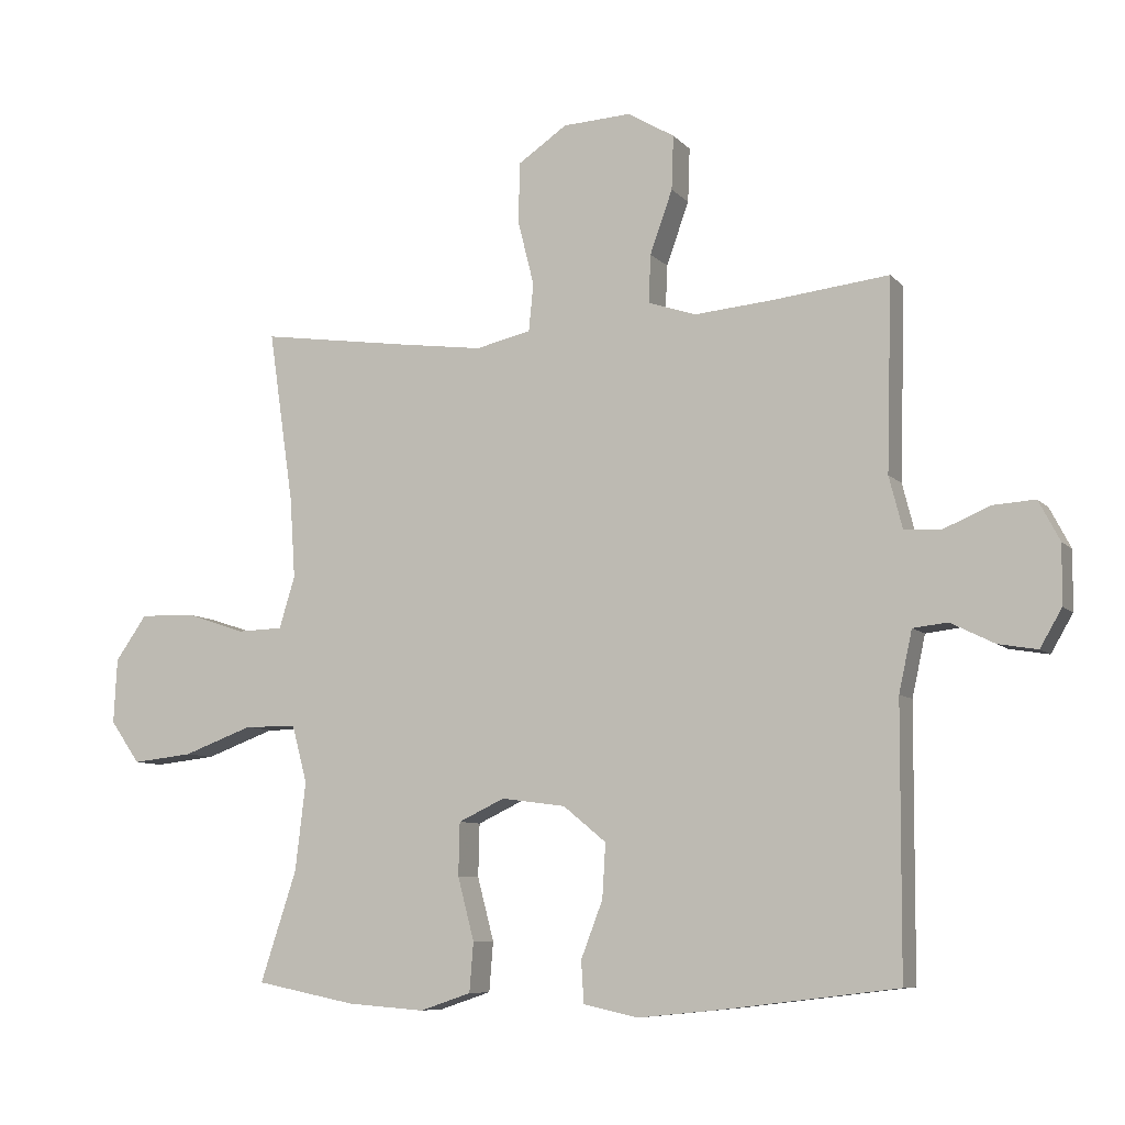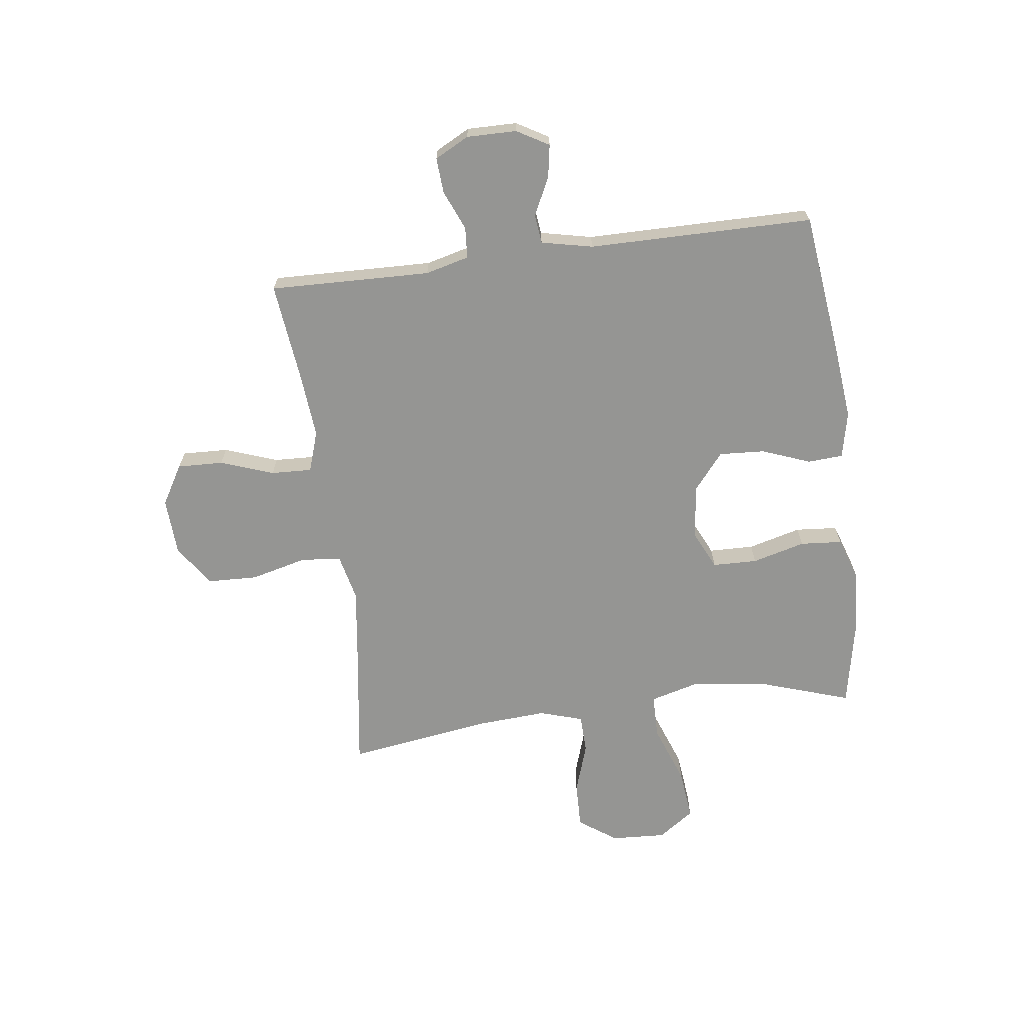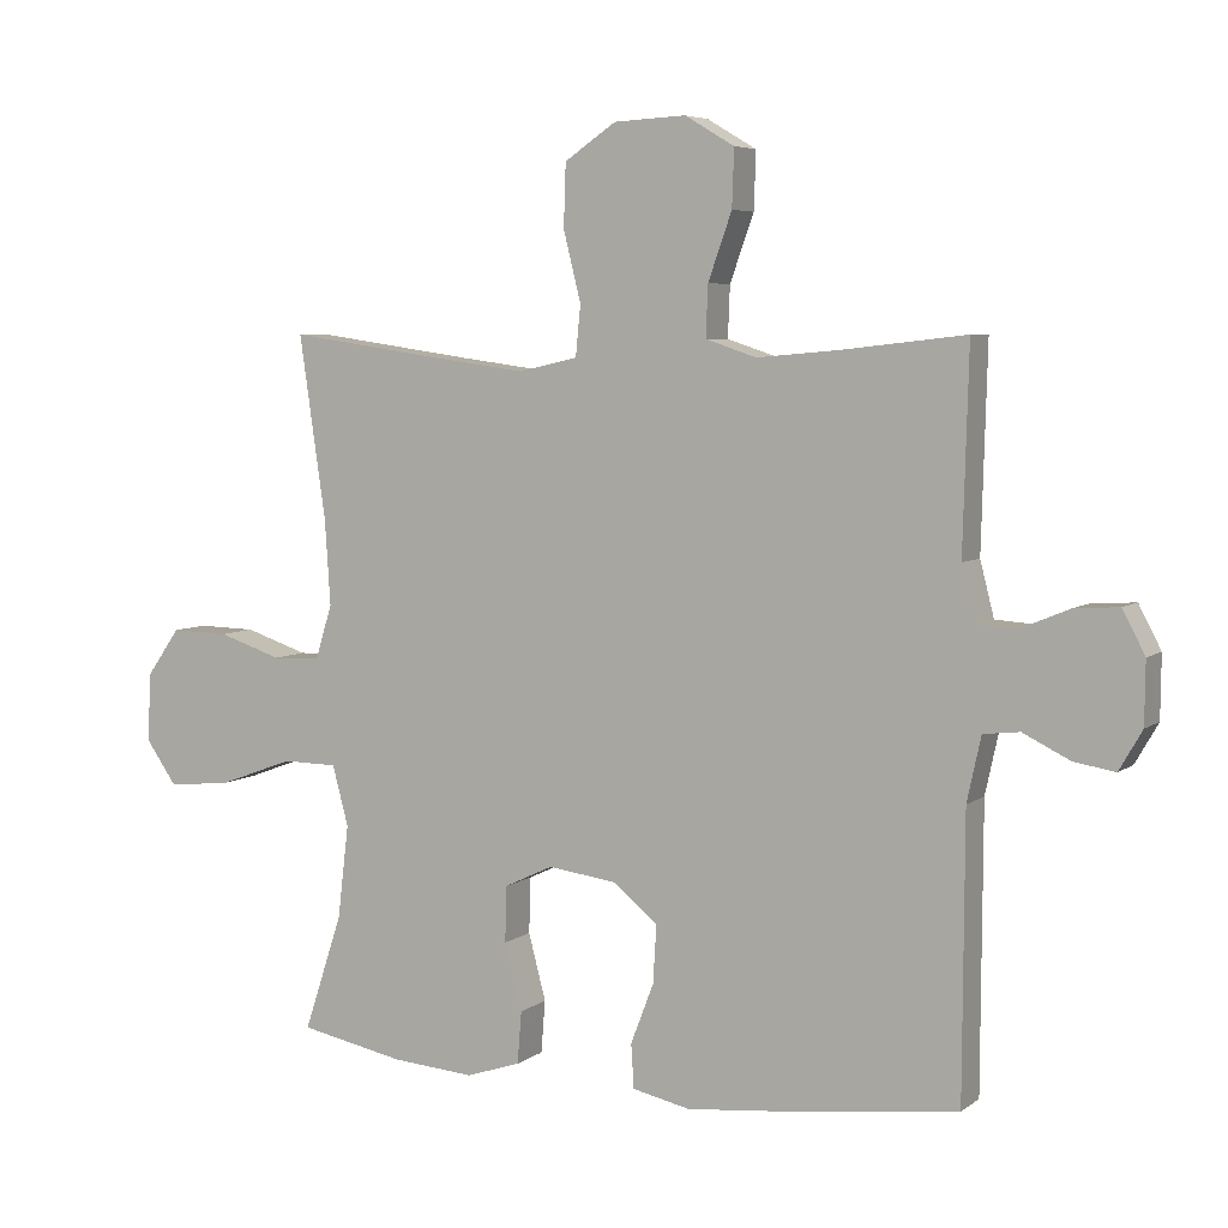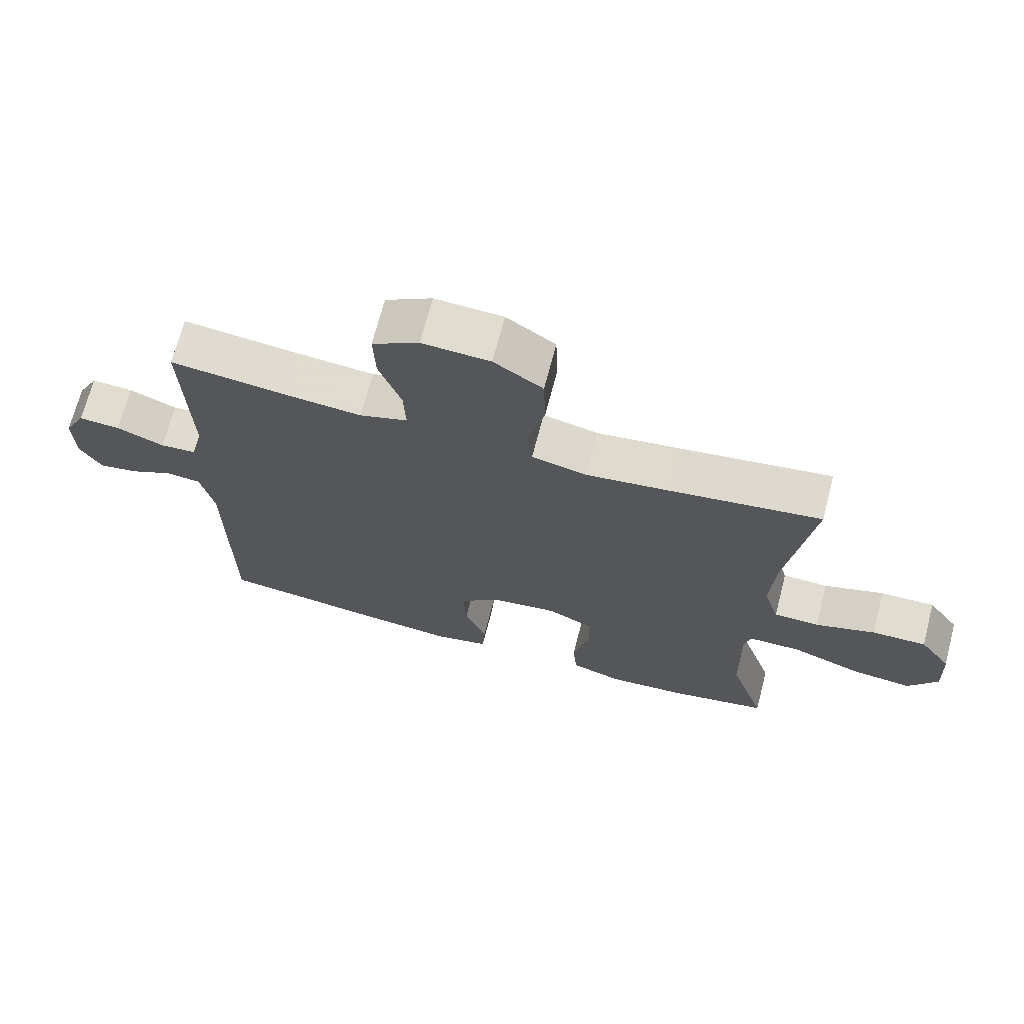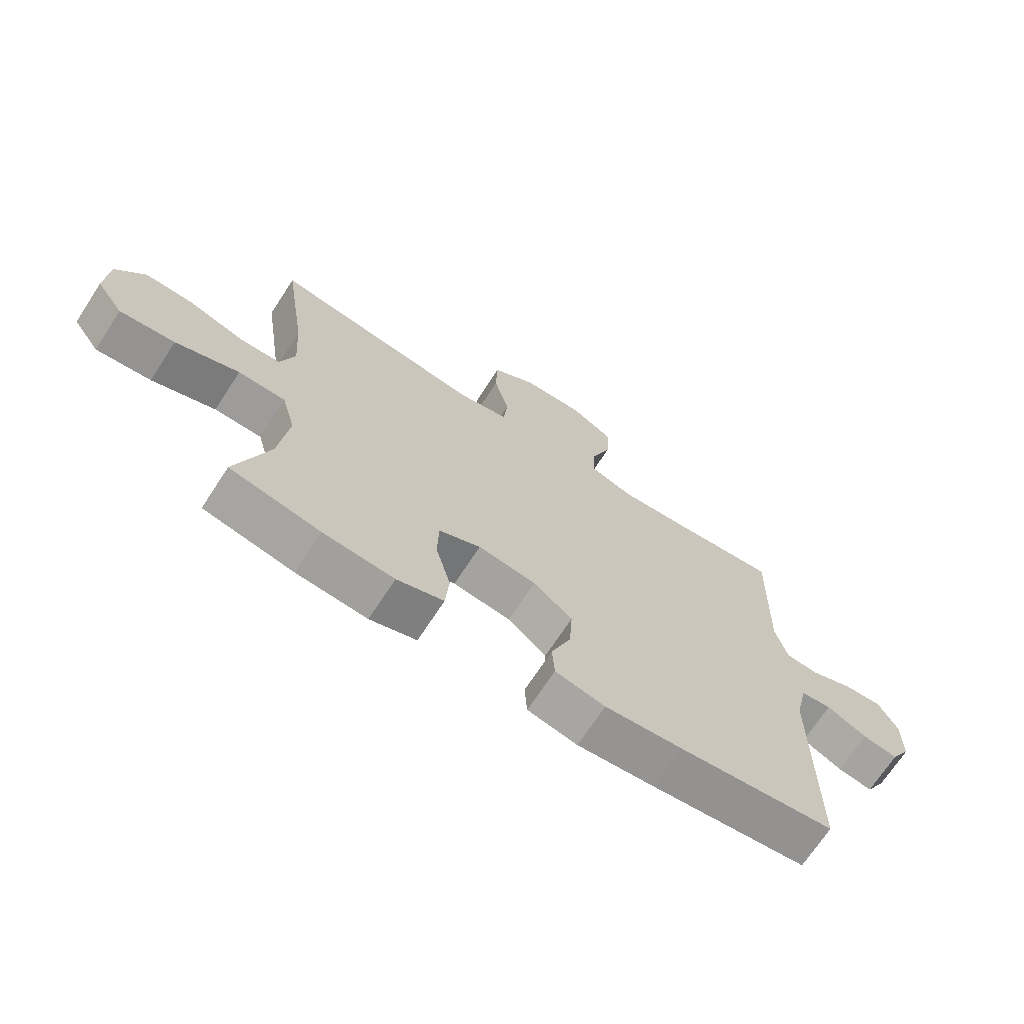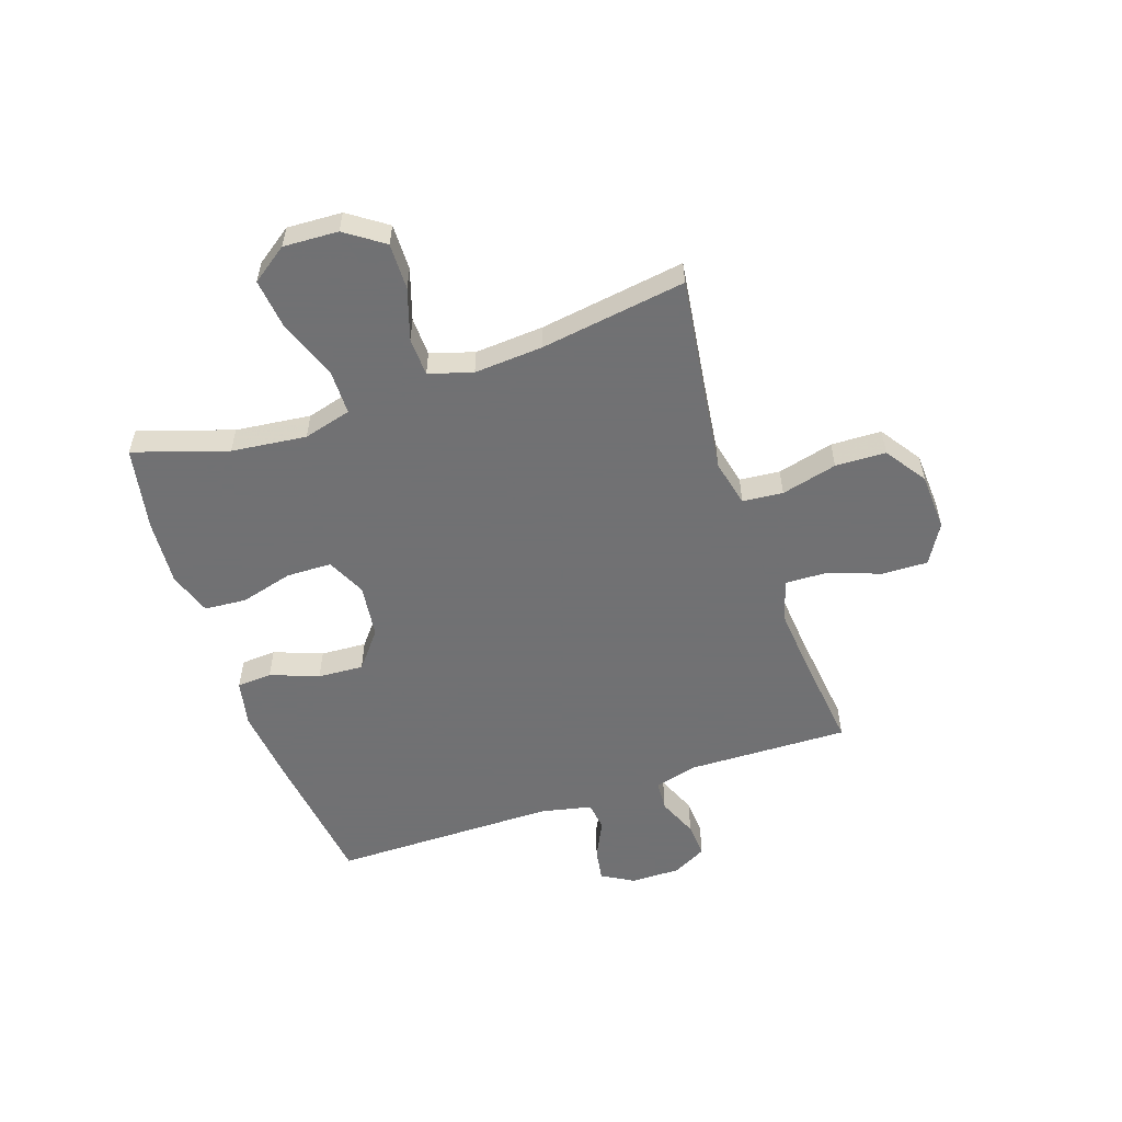
<metadata>
{"format":"obj","ext":"obj","renderer":"f3d","projection":"perspective","resolution":1024,"background":"white","views":[{"elev":-8.0,"azim":22.9,"up":"+Z"},{"elev":-67.3,"azim":97.5,"up":"+Y"},{"elev":5.6,"azim":26.8,"up":"+Z"},{"elev":69.3,"azim":-165.4,"up":"+Z"},{"elev":-69.9,"azim":-33.1,"up":"+Z"},{"elev":-55.3,"azim":-71.0,"up":"+Y"}]}
</metadata>
<code>
v -0.5 0.07 0.5
v -0.271 0.07 0.467
v -0.144 0.07 0.45
v -0.06 0.07 0.469
v -0.053 0.07 0.541
v -0.078 0.07 0.641
v -0.075 0.07 0.731
v -0.001 0.07 0.781
v 0.102 0.07 0.786
v 0.173 0.07 0.744
v 0.17 0.07 0.662
v 0.136 0.07 0.567
v 0.133 0.07 0.494
v 0.206 0.07 0.47
v 0.322 0.07 0.48
v 0.5 0.07 0.5
v 0.492 0.07 0.212
v 0.512 0.07 0.134
v 0.567 0.07 0.13
v 0.639 0.07 0.16
v 0.702 0.07 0.164
v 0.734 0.07 0.103
v 0.733 0.07 0.014
v 0.7 0.07 -0.043
v 0.641 0.07 -0.033
v 0.574 0.07 0
v 0.522 0.07 -0.006
v 0.502 0.07 -0.098
v 0.5 0.07 -0.5
v 0.239 0.07 -0.532
v 0.111 0.07 -0.545
v 0.028 0.07 -0.527
v 0.024 0.07 -0.464
v 0.057 0.07 -0.378
v 0.062 0.07 -0.296
v -0.003 0.07 -0.243
v -0.1 0.07 -0.23
v -0.17 0.07 -0.263
v -0.172 0.07 -0.343
v -0.147 0.07 -0.438
v -0.153 0.07 -0.513
v -0.231 0.07 -0.539
v -0.349 0.07 -0.53
v -0.5 0.07 -0.5
v -0.445 0.07 -0.333
v -0.429 0.07 -0.199
v -0.452 0.07 -0.113
v -0.531 0.07 -0.112
v -0.637 0.07 -0.151
v -0.729 0.07 -0.161
v -0.774 0.07 -0.097
v -0.769 0.07 0.001
v -0.721 0.07 0.069
v -0.638 0.07 0.067
v -0.547 0.07 0.037
v -0.478 0.07 0.039
v -0.454 0.07 0.117
v -0.462 0.07 0.239
v -0.5 0 0.5
v -0.271 0 0.467
v -0.144 0 0.45
v -0.06 0 0.469
v -0.053 0 0.541
v -0.078 0 0.641
v -0.075 0 0.731
v -0.001 0 0.781
v 0.102 0 0.786
v 0.173 0 0.744
v 0.17 0 0.662
v 0.136 0 0.567
v 0.133 0 0.494
v 0.206 0 0.47
v 0.322 0 0.48
v 0.5 0 0.5
v 0.492 0 0.212
v 0.512 0 0.134
v 0.567 0 0.13
v 0.639 0 0.16
v 0.702 0 0.164
v 0.734 0 0.103
v 0.733 0 0.014
v 0.7 0 -0.043
v 0.641 0 -0.033
v 0.574 0 0
v 0.522 0 -0.006
v 0.502 0 -0.098
v 0.5 0 -0.5
v 0.239 0 -0.532
v 0.111 0 -0.545
v 0.028 0 -0.527
v 0.024 0 -0.464
v 0.057 0 -0.378
v 0.062 0 -0.296
v -0.003 0 -0.243
v -0.1 0 -0.23
v -0.17 0 -0.263
v -0.172 0 -0.343
v -0.147 0 -0.438
v -0.153 0 -0.513
v -0.231 0 -0.539
v -0.349 0 -0.53
v -0.5 0 -0.5
v -0.445 0 -0.333
v -0.429 0 -0.199
v -0.452 0 -0.113
v -0.531 0 -0.112
v -0.637 0 -0.151
v -0.729 0 -0.161
v -0.774 0 -0.097
v -0.769 0 0.001
v -0.721 0 0.069
v -0.638 0 0.067
v -0.547 0 0.037
v -0.478 0 0.039
v -0.454 0 0.117
v -0.462 0 0.239
f 53 54 55
f 52 53 55
f 51 52 55
f 50 51 55
f 49 50 55
f 48 49 55
f 47 48 55 56
f 46 47 56 57
f 43 44 45
f 42 43 45
f 41 42 45
f 40 41 45
f 39 40 45
f 38 39 45 46
f 46 57 58
f 38 46 58
f 37 38 58
f 32 33 34
f 31 32 34
f 30 31 34
f 29 30 34
f 28 29 34
f 27 28 34 35
f 24 25 26
f 23 24 26
f 22 23 26
f 21 22 26
f 20 21 26
f 19 20 26
f 18 19 26 27
f 27 35 36
f 18 27 36
f 17 18 36
f 10 11 12
f 9 10 12
f 8 9 12
f 7 8 12
f 6 7 12
f 5 6 12
f 4 5 12 13
f 3 4 13 14
f 58 1 2
f 37 58 2
f 36 37 2
f 17 36 2
f 17 2 3
f 17 3 14
f 15 16 17
f 14 15 17
f 113 112 111
f 113 111 110
f 113 110 109
f 113 109 108
f 113 108 107
f 113 107 106
f 114 113 106 105
f 115 114 105 104
f 103 102 101
f 103 101 100
f 103 100 99
f 103 99 98
f 103 98 97
f 104 103 97 96
f 116 115 104
f 116 104 96
f 116 96 95
f 92 91 90
f 92 90 89
f 92 89 88
f 92 88 87
f 92 87 86
f 93 92 86 85
f 84 83 82
f 84 82 81
f 84 81 80
f 84 80 79
f 84 79 78
f 84 78 77
f 85 84 77 76
f 94 93 85
f 94 85 76
f 94 76 75
f 70 69 68
f 70 68 67
f 70 67 66
f 70 66 65
f 70 65 64
f 70 64 63
f 71 70 63 62
f 72 71 62 61
f 60 59 116
f 60 116 95
f 60 95 94
f 60 94 75
f 61 60 75
f 72 61 75
f 75 74 73
f 75 73 72
f 1 59 60 2
f 2 60 61 3
f 3 61 62 4
f 4 62 63 5
f 5 63 64 6
f 6 64 65 7
f 7 65 66 8
f 8 66 67 9
f 9 67 68 10
f 10 68 69 11
f 11 69 70 12
f 12 70 71 13
f 13 71 72 14
f 14 72 73 15
f 15 73 74 16
f 16 74 75 17
f 17 75 76 18
f 18 76 77 19
f 19 77 78 20
f 20 78 79 21
f 21 79 80 22
f 22 80 81 23
f 23 81 82 24
f 24 82 83 25
f 25 83 84 26
f 26 84 85 27
f 27 85 86 28
f 28 86 87 29
f 29 87 88 30
f 30 88 89 31
f 31 89 90 32
f 32 90 91 33
f 33 91 92 34
f 34 92 93 35
f 35 93 94 36
f 36 94 95 37
f 37 95 96 38
f 38 96 97 39
f 39 97 98 40
f 40 98 99 41
f 41 99 100 42
f 42 100 101 43
f 43 101 102 44
f 44 102 103 45
f 45 103 104 46
f 46 104 105 47
f 47 105 106 48
f 48 106 107 49
f 49 107 108 50
f 50 108 109 51
f 51 109 110 52
f 52 110 111 53
f 53 111 112 54
f 54 112 113 55
f 55 113 114 56
f 56 114 115 57
f 57 115 116 58
f 58 116 59 1

</code>
